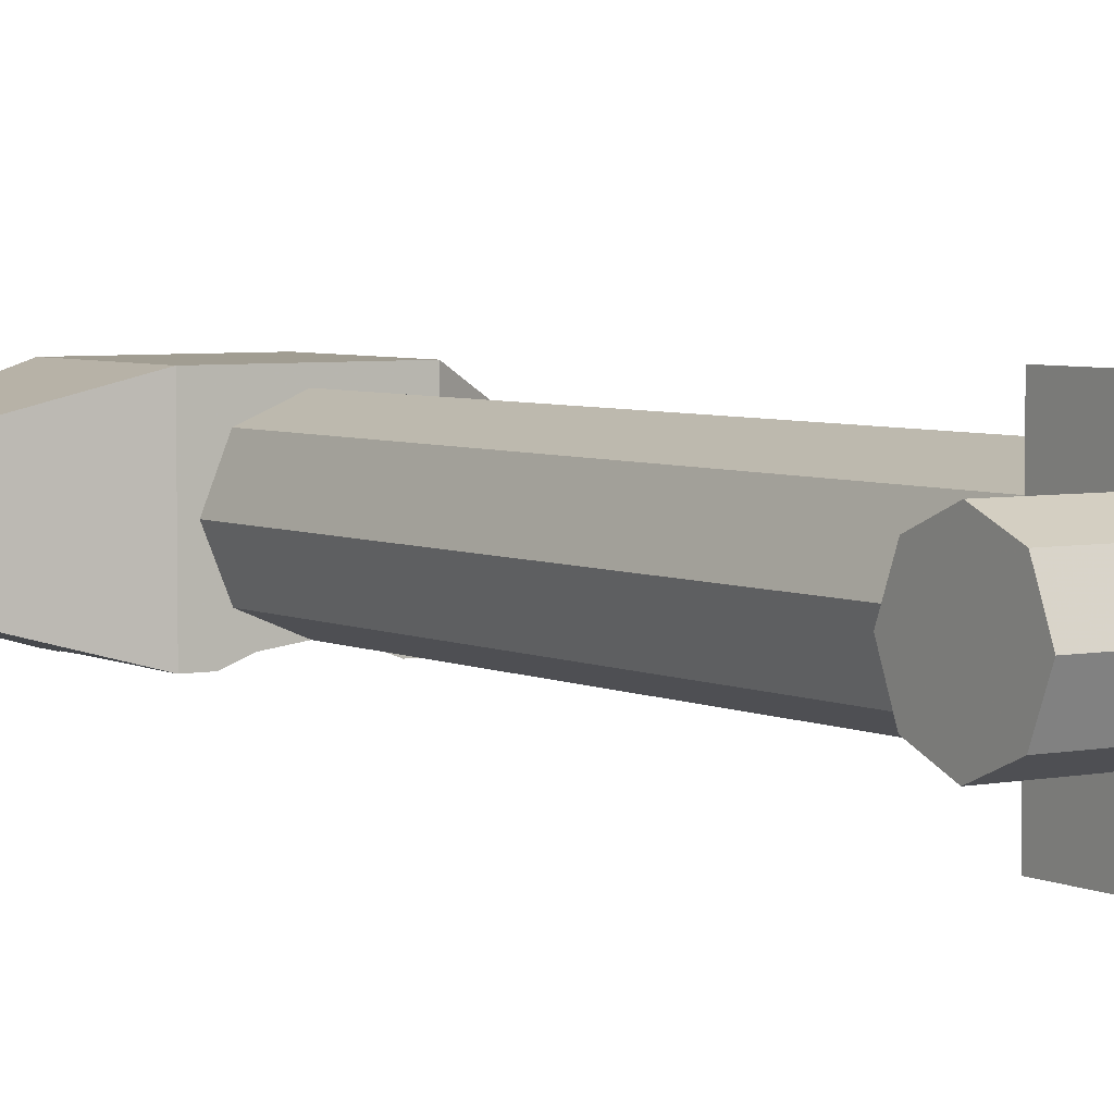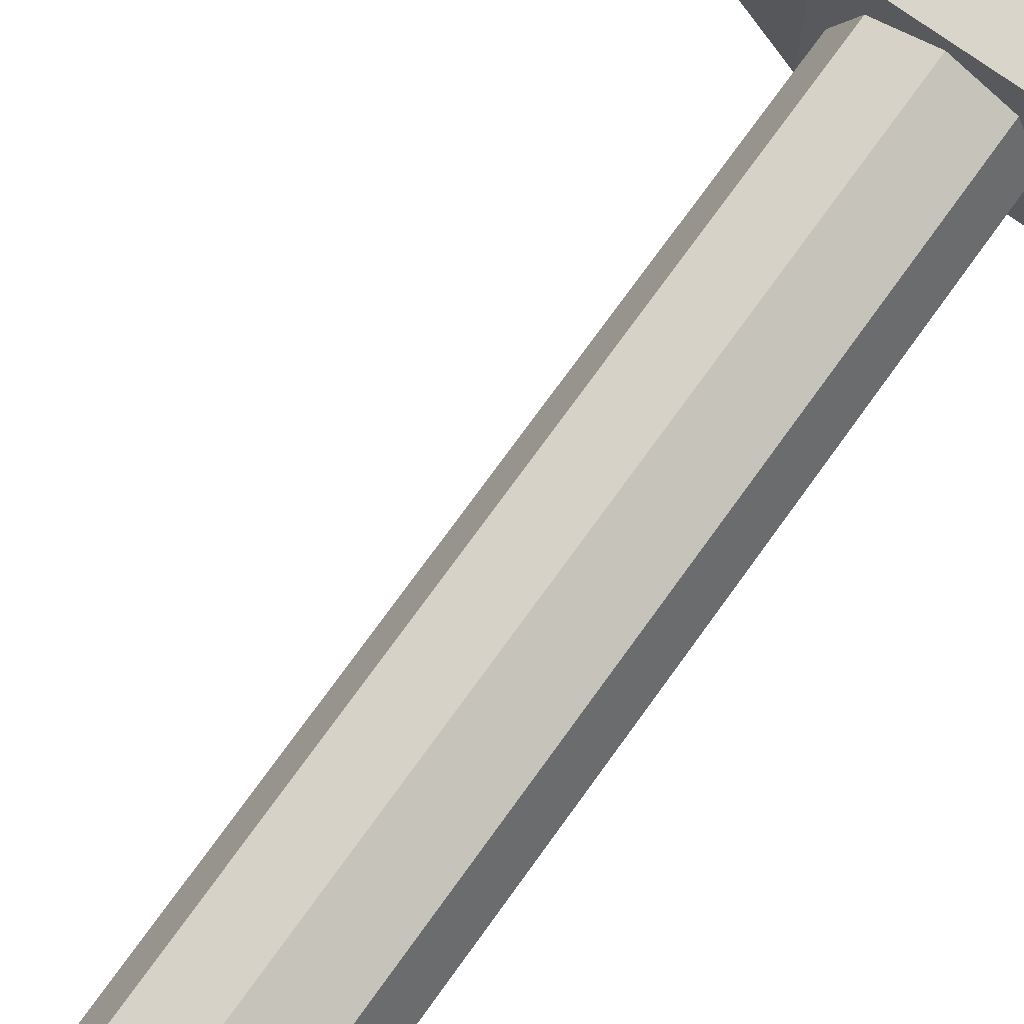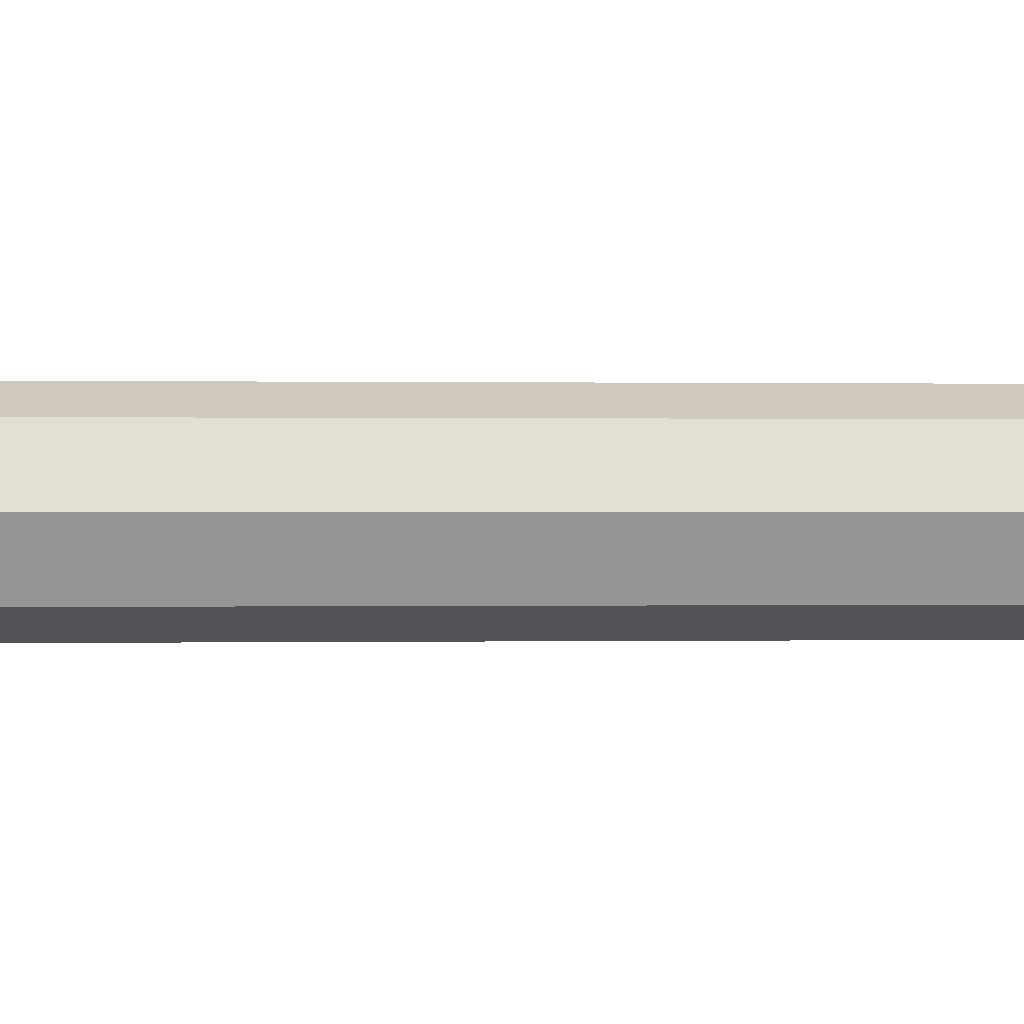
<metadata>
{"format":"obj","ext":"obj","renderer":"f3d","projection":"perspective","resolution":1024,"background":"white","views":[{"elev":4.6,"azim":146.6,"up":"+Z"},{"elev":74.6,"azim":-144.2,"up":"+Z"},{"elev":0.1,"azim":84.6,"up":"+Z"}]}
</metadata>
<code>
v 0.1375 0 0
v 0.1375 0.1 0
v 0.1375 0.07071 0.07071
v 0.1375 0 0
v 0.1375 0.07071 0.07071
v 0.1375 0 0.1
v 0.1375 0 0
v 0.1375 0 0.1
v 0.1375 -0.07071 0.07071
v 0.1375 0 0
v 0.1375 -0.07071 0.07071
v 0.1375 -0.1 0
v 0.1375 0 0
v 0.1375 -0.1 0
v 0.1375 -0.07071 -0.07071
v 0.1375 0 0
v 0.1375 -0.07071 -0.07071
v 0.1375 0 -0.1
v 0.1375 0 0
v 0.1375 0 -0.1
v 0.1375 0.07071 -0.07071
v 0.1375 0 0
v 0.1375 0.07071 -0.07071
v 0.1375 0.1 0
v 0.1375 0.07071 0.07071
v 0.1375 0.1 0
v 0 0.1 0
v 0 0.07071 0.07071
v 0.1375 0 0.1
v 0.1375 0.07071 0.07071
v 0 0.07071 0.07071
v 0 0 0.1
v 0.1375 -0.07071 0.07071
v 0.1375 0 0.1
v 0 0 0.1
v 0 -0.07071 0.07071
v 0.1375 -0.1 0
v 0.1375 -0.07071 0.07071
v 0 -0.07071 0.07071
v 0 -0.1 0
v 0.1375 -0.07071 -0.07071
v 0.1375 -0.1 0
v 0 -0.1 0
v 0 -0.07071 -0.07071
v 0.1375 0 -0.1
v 0.1375 -0.07071 -0.07071
v 0 -0.07071 -0.07071
v 0 0 -0.1
v 0.1375 0.07071 -0.07071
v 0.1375 0 -0.1
v 0 0 -0.1
v 0 0.07071 -0.07071
v 0.1375 0.1 0
v 0.1375 0.07071 -0.07071
v 0 0.07071 -0.07071
v 0 0.1 0
v 0 -0.1 -0.1875
v 0 0.1 -0.1875
v 0 0.1 0.1875
v 0 -0.1 0.1875
v -0.25 0.1 -0.0125
v -0.2487 0.1 -0.03207
v -0.2487 -0.1 -0.03207
v -0.25 -0.1 -0.0125
v -0.2487 0.1 -0.03207
v -0.2449 0.1 -0.05132
v -0.2449 -0.1 -0.05132
v -0.2487 -0.1 -0.03207
v -0.2449 0.1 -0.05132
v -0.2386 0.1 -0.0699
v -0.2386 -0.1 -0.0699
v -0.2449 -0.1 -0.05132
v -0.2386 0.1 -0.0699
v -0.2299 0.1 -0.0875
v -0.2299 -0.1 -0.0875
v -0.2386 -0.1 -0.0699
v -0.2299 0.1 -0.0875
v -0.219 0.1 -0.1038
v -0.219 -0.1 -0.1038
v -0.2299 -0.1 -0.0875
v -0.219 0.1 -0.1038
v -0.2061 0.1 -0.1186
v -0.2061 -0.1 -0.1186
v -0.219 -0.1 -0.1038
v -0.2061 0.1 -0.1186
v -0.1913 0.1 -0.1315
v -0.1913 -0.1 -0.1315
v -0.2061 -0.1 -0.1186
v -0.1913 0.1 -0.1315
v -0.175 0.1 -0.1424
v -0.175 -0.1 -0.1424
v -0.1913 -0.1 -0.1315
v -0.175 0.1 -0.1424
v -0.1574 0.1 -0.1511
v -0.1574 -0.1 -0.1511
v -0.175 -0.1 -0.1424
v 0 0.1 -0.1875
v 0 -0.1 -0.1875
v -0.1574 -0.1 -0.1511
v -0.1574 0.1 -0.1511
v -0.25 0.1 0.0125
v -0.2487 0.1 0.03207
v -0.2487 -0.1 0.03207
v -0.25 -0.1 0.0125
v -0.2487 0.1 0.03207
v -0.2449 0.1 0.05132
v -0.2449 -0.1 0.05132
v -0.2487 -0.1 0.03207
v -0.2449 0.1 0.05132
v -0.2386 0.1 0.0699
v -0.2386 -0.1 0.0699
v -0.2449 -0.1 0.05132
v -0.2386 0.1 0.0699
v -0.2299 0.1 0.0875
v -0.2299 -0.1 0.0875
v -0.2386 -0.1 0.0699
v -0.2299 0.1 0.0875
v -0.219 0.1 0.1038
v -0.219 -0.1 0.1038
v -0.2299 -0.1 0.0875
v -0.219 0.1 0.1038
v -0.2061 0.1 0.1186
v -0.2061 -0.1 0.1186
v -0.219 -0.1 0.1038
v -0.2061 0.1 0.1186
v -0.1913 0.1 0.1315
v -0.1913 -0.1 0.1315
v -0.2061 -0.1 0.1186
v -0.1913 0.1 0.1315
v -0.175 0.1 0.1424
v -0.175 -0.1 0.1424
v -0.1913 -0.1 0.1315
v -0.175 0.1 0.1424
v -0.1574 0.1 0.1511
v -0.1574 -0.1 0.1511
v -0.175 -0.1 0.1424
v -0.1574 0.1 0.1511
v -0.1574 -0.1 0.1511
v 0 -0.1 0.1875
v 0 0.1 0.1875
v -0.25 0.1 -0.0125
v -0.2487 0.1 -0.03207
v -0.2449 0.1 -0.05132
v -0.25 0.1 -0.0125
v -0.2449 0.1 -0.05132
v -0.2386 0.1 -0.0699
v -0.25 0.1 -0.0125
v -0.2386 0.1 -0.0699
v -0.2299 0.1 -0.0875
v -0.25 0.1 -0.0125
v -0.2299 0.1 -0.0875
v -0.219 0.1 -0.1038
v -0.25 0.1 -0.0125
v -0.219 0.1 -0.1038
v -0.2061 0.1 -0.1186
v -0.25 0.1 -0.0125
v -0.2061 0.1 -0.1186
v -0.1913 0.1 -0.1315
v -0.25 0.1 -0.0125
v -0.1913 0.1 -0.1315
v -0.175 0.1 -0.1424
v -0.25 0.1 -0.0125
v -0.175 0.1 -0.1424
v -0.1574 0.1 -0.1511
v -0.25 0.1 0.0125
v -0.2487 0.1 0.03207
v -0.2449 0.1 0.05132
v -0.25 0.1 0.0125
v -0.2449 0.1 0.05132
v -0.2386 0.1 0.0699
v -0.25 0.1 0.0125
v -0.2386 0.1 0.0699
v -0.2299 0.1 0.0875
v -0.25 0.1 0.0125
v -0.2299 0.1 0.0875
v -0.219 0.1 0.1038
v -0.25 0.1 0.0125
v -0.219 0.1 0.1038
v -0.2061 0.1 0.1186
v -0.25 0.1 0.0125
v -0.2061 0.1 0.1186
v -0.1913 0.1 0.1315
v -0.25 0.1 0.0125
v -0.1913 0.1 0.1315
v -0.175 0.1 0.1424
v -0.25 0.1 0.0125
v -0.175 0.1 0.1424
v -0.1574 0.1 0.1511
v -0.25 0.1 -0.0125
v -0.25 0.1 0.0125
v -0.1574 0.1 0.1511
v -0.1574 0.1 -0.1511
v -0.1574 -0.1 0.1511
v -0.25 -0.1 0.0125
v -0.25 -0.1 -0.0125
v -0.1574 -0.1 -0.1511
v 0 0.1 -0.1875
v -0.1574 0.1 -0.1511
v -0.1574 0.1 0.1511
v 0 0.1 0.1875
v -0.25 -0.1 -0.0125
v -0.2487 -0.1 -0.03207
v -0.2449 -0.1 -0.05132
v -0.25 -0.1 -0.0125
v -0.2449 -0.1 -0.05132
v -0.2386 -0.1 -0.0699
v -0.25 -0.1 -0.0125
v -0.2386 -0.1 -0.0699
v -0.2299 -0.1 -0.0875
v -0.25 -0.1 -0.0125
v -0.2299 -0.1 -0.0875
v -0.219 -0.1 -0.1038
v -0.25 -0.1 -0.0125
v -0.219 -0.1 -0.1038
v -0.2061 -0.1 -0.1186
v -0.25 -0.1 -0.0125
v -0.2061 -0.1 -0.1186
v -0.1913 -0.1 -0.1315
v -0.25 -0.1 -0.0125
v -0.1913 -0.1 -0.1315
v -0.175 -0.1 -0.1424
v -0.25 -0.1 -0.0125
v -0.175 -0.1 -0.1424
v -0.1574 -0.1 -0.1511
v -0.25 -0.1 0.0125
v -0.2487 -0.1 0.03207
v -0.2449 -0.1 0.05132
v -0.25 -0.1 0.0125
v -0.2449 -0.1 0.05132
v -0.2386 -0.1 0.0699
v -0.25 -0.1 0.0125
v -0.2386 -0.1 0.0699
v -0.2299 -0.1 0.0875
v -0.25 -0.1 0.0125
v -0.2299 -0.1 0.0875
v -0.219 -0.1 0.1038
v -0.25 -0.1 0.0125
v -0.219 -0.1 0.1038
v -0.2061 -0.1 0.1186
v -0.25 -0.1 0.0125
v -0.2061 -0.1 0.1186
v -0.1913 -0.1 0.1315
v -0.25 -0.1 0.0125
v -0.1913 -0.1 0.1315
v -0.175 -0.1 0.1424
v -0.25 -0.1 0.0125
v -0.175 -0.1 0.1424
v -0.1574 -0.1 0.1511
v -0.1574 -0.1 0.1511
v -0.1574 -0.1 -0.1511
v 0 -0.1 -0.1875
v 0 -0.1 0.1875
v -0.25 0.1 -0.0125
v -0.25 -0.1 -0.0125
v -0.25 -0.1 0.0125
v -0.25 0.1 0.0125
v -0.03661 -0.1 0.08839
v 0 -0.1 0
v 0 -1.35 0
v -0.03661 -1.35 0.08839
v -0.125 -0.1 0.125
v -0.03661 -0.1 0.08839
v -0.03661 -1.35 0.08839
v -0.125 -1.35 0.125
v -0.2134 -0.1 0.08839
v -0.125 -0.1 0.125
v -0.125 -1.35 0.125
v -0.2134 -1.35 0.08839
v -0.25 -0.1 0
v -0.2134 -0.1 0.08839
v -0.2134 -1.35 0.08839
v -0.25 -1.35 0
v -0.2134 -0.1 -0.08839
v -0.25 -0.1 0
v -0.25 -1.35 0
v -0.2134 -1.35 -0.08839
v -0.125 -0.1 -0.125
v -0.2134 -0.1 -0.08839
v -0.2134 -1.35 -0.08839
v -0.125 -1.35 -0.125
v -0.03661 -0.1 -0.08839
v -0.125 -0.1 -0.125
v -0.125 -1.35 -0.125
v -0.03661 -1.35 -0.08839
v 0 -0.1 0
v -0.03661 -0.1 -0.08839
v -0.03661 -1.35 -0.08839
v 0 -1.35 0
v 0.025 -1.35 -0.15
v -0.0185 -1.35 -0.15
v -0.06285 -1.35 -0.1333
v 0.025 -1.35 0.15
v -0.1872 -1.35 -0.1333
v -0.2315 -1.35 -0.15
v -0.275 -1.35 -0.15
v -0.275 -1.35 0.15
v -0.125 -1.35 -0.125
v -0.1872 -1.35 -0.1333
v -0.275 -1.35 0.15
v 0.025 -1.35 0.15
v -0.06285 -1.35 -0.1333
v -0.125 -1.35 -0.125
v 0.025 -1.35 0.15
v -0.375 -1.4 0.1
v -0.275 -1.35 0.15
v -0.275 -1.35 -0.15
v -0.375 -1.4 -0.1
v 0.3 -1.425 -0.075
v 0.025 -1.35 -0.15
v 0.025 -1.35 0.15
v 0.3 -1.425 0.075
v -0.275 -1.35 0.15
v -0.275 -1.65 0.15
v 0.025 -1.65 0.15
v 0.025 -1.35 0.15
v -0.275 -1.35 0.15
v -0.375 -1.4 0.1
v -0.375 -1.6 0.1
v -0.275 -1.65 0.15
v 0.025 -1.65 0.15
v 0.3 -1.575 0.075
v 0.3 -1.425 0.075
v 0.025 -1.35 0.15
v -0.375 -1.6 -0.1
v -0.375 -1.6 0.1
v -0.375 -1.4 0.1
v -0.375 -1.4 -0.1
v 0.3 -1.575 -0.075
v 0.3 -1.425 -0.075
v 0.3 -1.425 0.075
v 0.3 -1.575 0.075
v -0.275 -1.65 -0.15
v -0.275 -1.65 0.15
v -0.375 -1.6 0.1
v -0.375 -1.6 -0.1
v 0.3 -1.575 -0.075
v 0.3 -1.575 0.075
v 0.025 -1.65 0.15
v 0.025 -1.65 -0.15
v -0.1872 -1.65 -0.1333
v -0.275 -1.65 0.15
v -0.275 -1.65 -0.15
v -0.2315 -1.65 -0.15
v -0.125 -1.65 -0.125
v -0.06285 -1.65 -0.1333
v 0.025 -1.65 0.15
v -0.275 -1.65 0.15
v -0.1872 -1.65 -0.1333
v -0.125 -1.65 -0.125
v -0.275 -1.65 0.15
v -0.06285 -1.65 -0.1333
v -0.0185 -1.65 -0.15
v 0.025 -1.65 -0.15
v 0.025 -1.65 0.15
v -0.375 -1.6 -0.1
v -0.2888 -1.568 -0.1431
v -0.275 -1.607 -0.15
v -0.275 -1.65 -0.15
v -0.275 -1.393 -0.15
v -0.2888 -1.432 -0.1431
v -0.375 -1.4 -0.1
v -0.275 -1.35 -0.15
v -0.2964 -1.5 -0.1393
v -0.2888 -1.568 -0.1431
v -0.375 -1.6 -0.1
v -0.375 -1.4 -0.1
v -0.2888 -1.432 -0.1431
v -0.2964 -1.5 -0.1393
v -0.375 -1.4 -0.1
v 0.025 -1.65 -0.15
v 0.025 -1.607 -0.15
v 0.04185 -1.569 -0.1454
v 0.3 -1.575 -0.075
v 0.04185 -1.431 -0.1454
v 0.025 -1.393 -0.15
v 0.025 -1.35 -0.15
v 0.3 -1.425 -0.075
v 0.0516 -1.5 -0.1427
v 0.04185 -1.431 -0.1454
v 0.3 -1.425 -0.075
v 0.3 -1.575 -0.075
v 0.04185 -1.569 -0.1454
v 0.0516 -1.5 -0.1427
v 0.3 -1.575 -0.075
v -0.275 -1.393 -0.15
v -0.275 -1.35 -0.15
v -0.2576 -1.367 -0.15
v -0.2576 -1.367 -0.15
v -0.275 -1.35 -0.15
v -0.2315 -1.35 -0.15
v 0.0076 -1.367 -0.15
v -0.0185 -1.35 -0.15
v 0.025 -1.35 -0.15
v 0.025 -1.393 -0.15
v 0.0076 -1.367 -0.15
v 0.025 -1.35 -0.15
v 0.025 -1.65 -0.15
v 0.0076 -1.633 -0.15
v 0.025 -1.607 -0.15
v -0.0185 -1.65 -0.15
v 0.0076 -1.633 -0.15
v 0.025 -1.65 -0.15
v -0.275 -1.65 -0.15
v -0.2576 -1.633 -0.15
v -0.2315 -1.65 -0.15
v -0.275 -1.65 -0.15
v -0.275 -1.607 -0.15
v -0.2576 -1.633 -0.15
v -0.125 -1.5 -0.075
v -0.05 -1.5 -0.075
v -0.07197 -1.553 -0.075
v -0.125 -1.5 -0.075
v -0.07197 -1.553 -0.075
v -0.125 -1.575 -0.075
v -0.125 -1.5 -0.075
v -0.125 -1.575 -0.075
v -0.178 -1.553 -0.075
v -0.125 -1.5 -0.075
v -0.178 -1.553 -0.075
v -0.2 -1.5 -0.075
v -0.125 -1.5 -0.075
v -0.2 -1.5 -0.075
v -0.178 -1.447 -0.075
v -0.125 -1.5 -0.075
v -0.178 -1.447 -0.075
v -0.125 -1.425 -0.075
v -0.125 -1.5 -0.075
v -0.125 -1.425 -0.075
v -0.07197 -1.447 -0.075
v -0.125 -1.5 -0.075
v -0.07197 -1.447 -0.075
v -0.05 -1.5 -0.075
v -0.1872 -1.65 -0.1333
v -0.1537 -1.569 -0.075
v -0.125 -1.575 -0.075
v -0.125 -1.65 -0.125
v -0.1537 -1.569 -0.075
v -0.1872 -1.65 -0.1333
v -0.2315 -1.65 -0.15
v -0.1781 -1.553 -0.075
v -0.2315 -1.65 -0.15
v -0.2576 -1.633 -0.15
v -0.1781 -1.553 -0.075
v -0.0185 -1.65 -0.15
v -0.07195 -1.553 -0.075
v 0.0076 -1.633 -0.15
v -0.0185 -1.65 -0.15
v -0.06285 -1.65 -0.1333
v -0.0963 -1.569 -0.075
v -0.07195 -1.553 -0.075
v -0.125 -1.65 -0.125
v -0.125 -1.575 -0.075
v -0.0963 -1.569 -0.075
v -0.06285 -1.65 -0.1333
v 0.04185 -1.569 -0.1454
v -0.0557 -1.529 -0.075
v -0.05 -1.5 -0.075
v 0.0516 -1.5 -0.1427
v -0.05 -1.5 -0.075
v -0.0557 -1.471 -0.075
v 0.04185 -1.431 -0.1454
v 0.0516 -1.5 -0.1427
v 0.04185 -1.431 -0.1454
v -0.0557 -1.471 -0.075
v -0.07195 -1.447 -0.075
v 0.025 -1.393 -0.15
v 0.025 -1.607 -0.15
v -0.07195 -1.553 -0.075
v -0.0557 -1.529 -0.075
v 0.04185 -1.569 -0.1454
v 0.0076 -1.367 -0.15
v 0.025 -1.393 -0.15
v -0.07195 -1.447 -0.075
v 0.025 -1.607 -0.15
v 0.0076 -1.633 -0.15
v -0.07195 -1.553 -0.075
v -0.06285 -1.35 -0.1333
v -0.0963 -1.431 -0.075
v -0.125 -1.425 -0.075
v -0.125 -1.35 -0.125
v -0.0963 -1.431 -0.075
v -0.06285 -1.35 -0.1333
v -0.0185 -1.35 -0.15
v -0.07195 -1.447 -0.075
v -0.0185 -1.35 -0.15
v 0.0076 -1.367 -0.15
v -0.07195 -1.447 -0.075
v -0.2315 -1.35 -0.15
v -0.1781 -1.447 -0.075
v -0.2576 -1.367 -0.15
v -0.2315 -1.35 -0.15
v -0.1872 -1.35 -0.1333
v -0.1537 -1.431 -0.075
v -0.1781 -1.447 -0.075
v -0.125 -1.35 -0.125
v -0.125 -1.425 -0.075
v -0.1537 -1.431 -0.075
v -0.1872 -1.35 -0.1333
v -0.2888 -1.568 -0.1431
v -0.2964 -1.5 -0.1393
v -0.2 -1.5 -0.075
v -0.1943 -1.529 -0.075
v -0.2 -1.5 -0.075
v -0.2964 -1.5 -0.1393
v -0.2888 -1.432 -0.1431
v -0.1943 -1.471 -0.075
v -0.275 -1.607 -0.15
v -0.2888 -1.568 -0.1431
v -0.1943 -1.529 -0.075
v -0.1781 -1.553 -0.075
v -0.275 -1.393 -0.15
v -0.2576 -1.367 -0.15
v -0.1781 -1.447 -0.075
v -0.2576 -1.633 -0.15
v -0.275 -1.607 -0.15
v -0.1781 -1.553 -0.075
v -0.1781 -1.447 -0.075
v -0.1943 -1.471 -0.075
v -0.2888 -1.432 -0.1431
v -0.275 -1.393 -0.15
g mesh4814775
f 1 2 3
f 4 5 6
f 7 8 9
f 10 11 12
f 13 14 15
f 16 17 18
f 19 20 21
f 22 23 24
g mesh4814777
f 25 26 27
f 27 28 25
f 29 30 31
f 31 32 29
f 33 34 35
f 35 36 33
f 37 38 39
f 39 40 37
f 41 42 43
f 43 44 41
f 45 46 47
f 47 48 45
f 49 50 51
f 51 52 49
f 53 54 55
f 55 56 53
g mesh4814780
f 57 58 59
f 59 60 57
g mesh4814785
f 61 62 63
f 63 64 61
f 65 66 67
f 67 68 65
f 69 70 71
f 71 72 69
f 73 74 75
f 75 76 73
f 77 78 79
f 79 80 77
f 81 82 83
f 83 84 81
f 85 86 87
f 87 88 85
f 89 90 91
f 91 92 89
f 93 94 95
f 95 96 93
g mesh4814787
f 97 98 99
f 99 100 97
g mesh4814792
f 101 103 102
f 103 101 104
f 105 107 106
f 107 105 108
f 109 111 110
f 111 109 112
f 113 115 114
f 115 113 116
f 117 119 118
f 119 117 120
f 121 123 122
f 123 121 124
f 125 127 126
f 127 125 128
f 129 131 130
f 131 129 132
f 133 135 134
f 135 133 136
g mesh4814794
f 137 138 139
f 139 140 137
g mesh4814796
f 141 143 142
f 144 146 145
f 147 149 148
f 150 152 151
f 153 155 154
f 156 158 157
f 159 161 160
f 162 164 163
g mesh4814798
f 165 166 167
f 168 169 170
f 171 172 173
f 174 175 176
f 177 178 179
f 180 181 182
f 183 184 185
f 186 187 188
f 189 190 191
f 191 192 189
f 193 194 195
f 195 196 193
f 197 198 199
f 199 200 197
g mesh4814800
f 201 202 203
f 204 205 206
f 207 208 209
f 210 211 212
f 213 214 215
f 216 217 218
f 219 220 221
f 222 223 224
g mesh4814802
f 225 227 226
f 228 230 229
f 231 233 232
f 234 236 235
f 237 239 238
f 240 242 241
f 243 245 244
f 246 248 247
f 249 250 251
f 251 252 249
g mesh4814804
f 253 254 255
f 255 256 253
g mesh4814808
f 257 259 258
f 259 257 260
f 261 263 262
f 263 261 264
f 265 267 266
f 267 265 268
f 269 271 270
f 271 269 272
f 273 275 274
f 275 273 276
f 277 279 278
f 279 277 280
f 281 283 282
f 283 281 284
f 285 287 286
f 287 285 288
g mesh4814812
f 289 290 291
f 291 292 289
f 293 294 295
f 295 296 293
f 297 298 299
f 299 300 297
f 301 302 303
f 304 305 306
f 306 307 304
f 308 309 310
f 310 311 308
g mesh4814814
f 312 313 314
f 314 315 312
f 316 317 318
f 318 319 316
f 320 321 322
f 322 323 320
g mesh4814817
f 324 325 326
f 326 327 324
g mesh4814819
f 328 329 330
f 330 331 328
g mesh4814821
f 332 333 334
f 334 335 332
f 336 337 338
f 338 339 336
g mesh4814822
f 340 341 342
f 342 343 340
f 344 345 346
f 346 347 344
f 348 349 350
f 351 352 353
f 353 354 351
g mesh4814823
f 355 356 357
f 357 358 355
f 359 360 361
f 361 362 359
f 363 364 365
f 365 366 363
f 367 368 369
f 370 371 372
f 372 373 370
f 374 375 376
f 376 377 374
f 378 379 380
f 380 381 378
f 382 383 384
g mesh4814824
f 385 386 387
f 388 389 390
f 391 392 393
f 394 395 396
f 397 398 399
f 400 401 402
f 403 404 405
f 406 407 408
g mesh4814826
f 409 410 411
f 412 413 414
f 415 416 417
f 418 419 420
f 421 422 423
f 424 425 426
f 427 428 429
f 430 431 432
g mesh4814829
f 433 434 435
f 435 436 433
f 437 438 439
f 439 440 437
f 441 442 443
f 444 445 446
f 447 448 449
f 449 450 447
f 451 452 453
f 453 454 451
g mesh4814830
f 455 456 457
f 457 458 455
f 459 460 461
f 461 462 459
f 463 464 465
f 465 466 463
f 467 468 469
f 469 470 467
f 471 472 473
f 474 475 476
g mesh4814831
f 477 478 479
f 479 480 477
f 481 482 483
f 483 484 481
f 485 486 487
f 488 489 490
f 491 492 493
f 493 494 491
f 495 496 497
f 497 498 495
g mesh4814832
f 499 500 501
f 501 502 499
f 503 504 505
f 505 506 503
f 507 508 509
f 509 510 507
f 511 512 513
f 514 515 516
f 517 518 519
f 519 520 517

</code>
